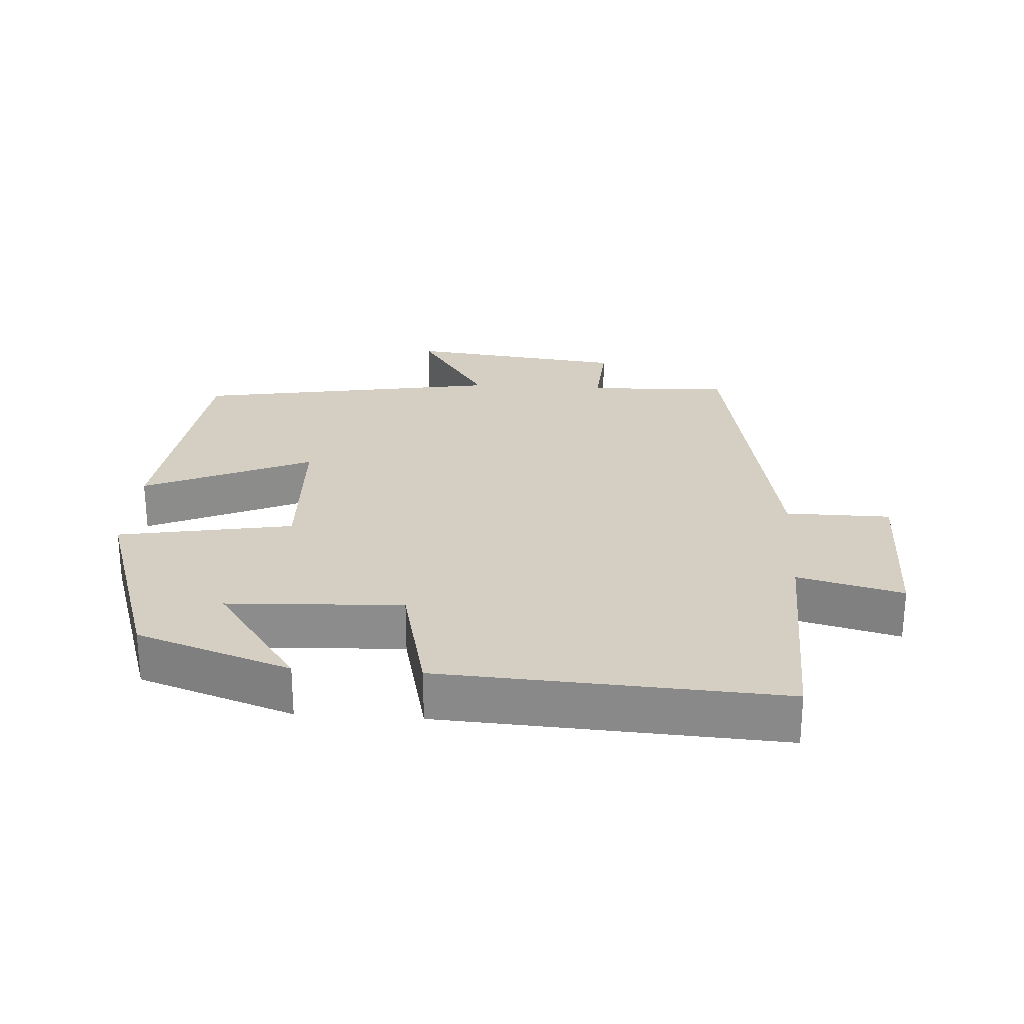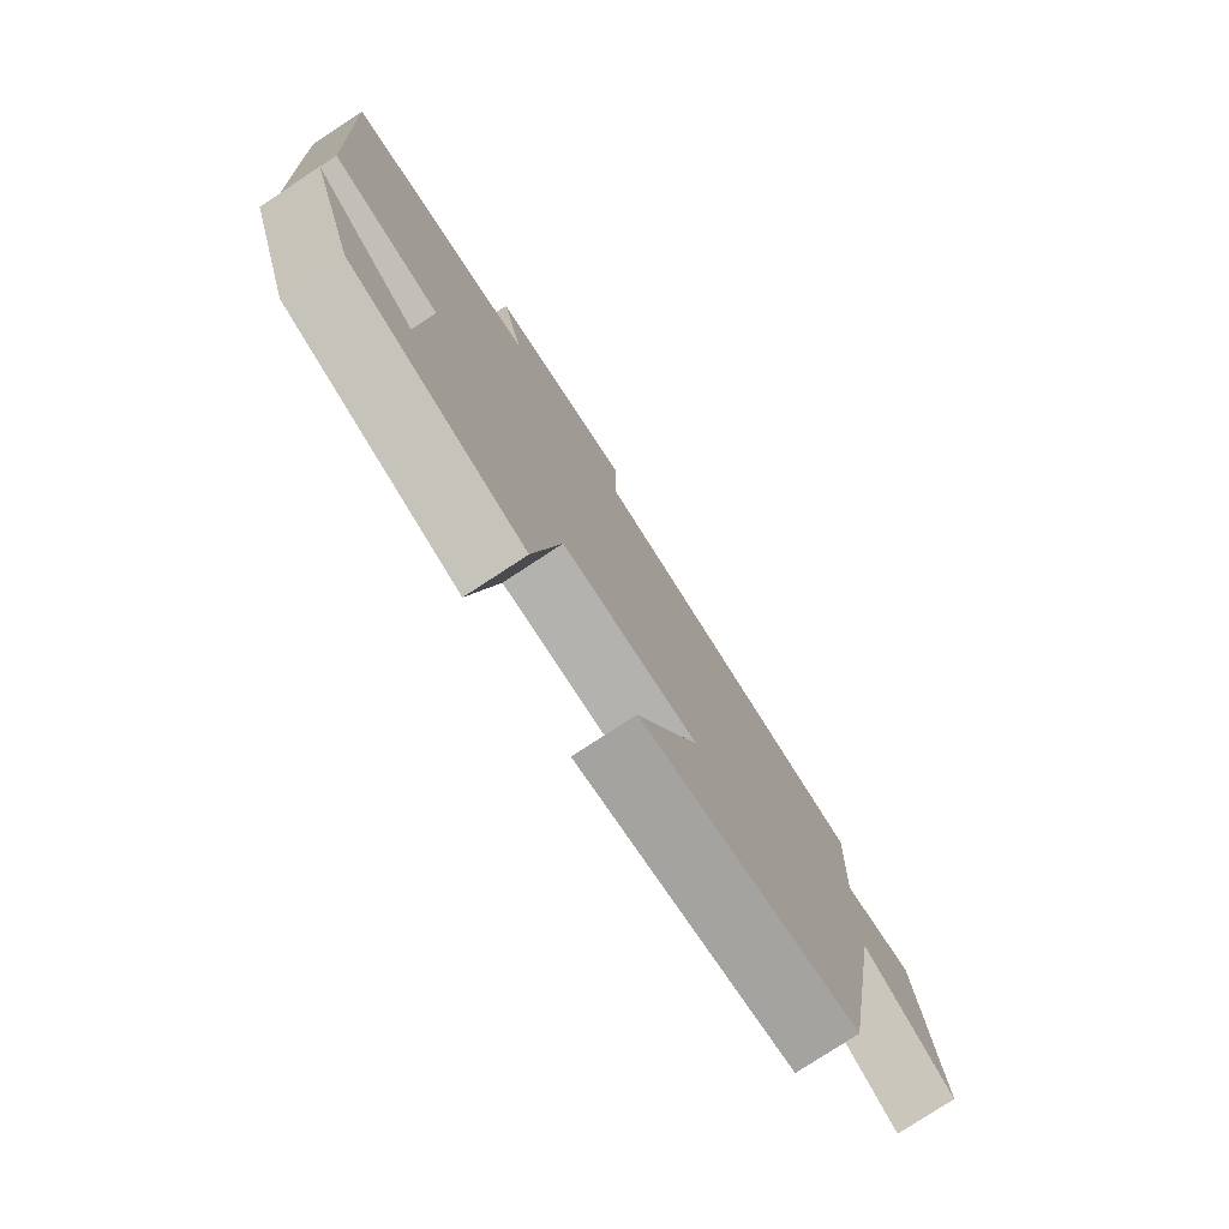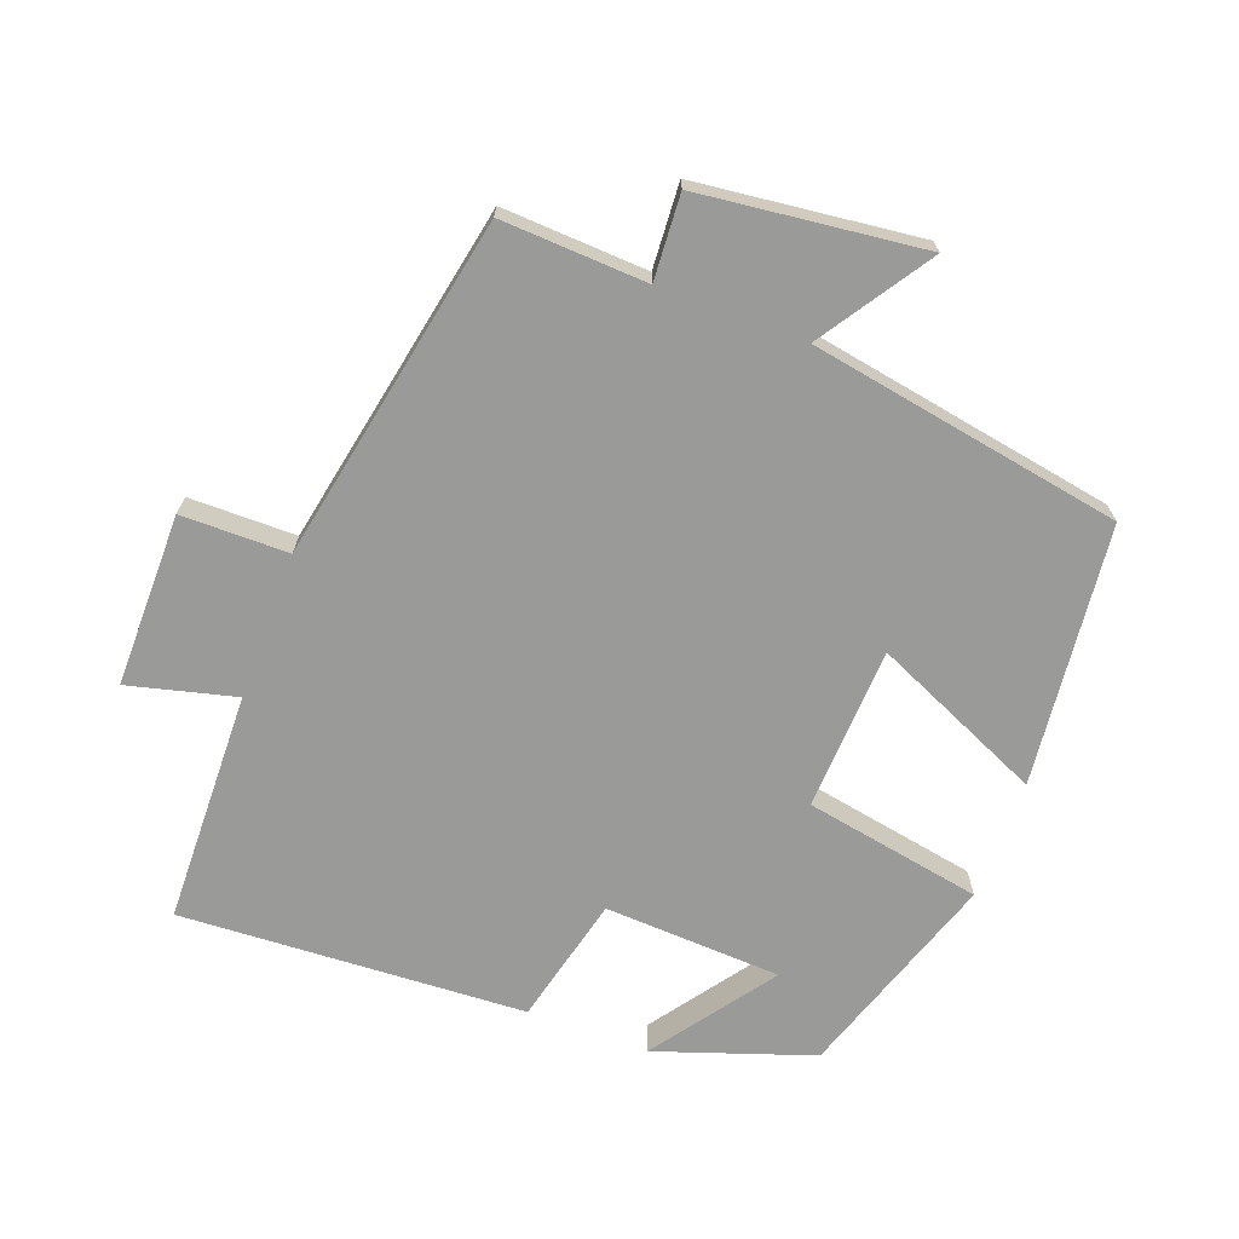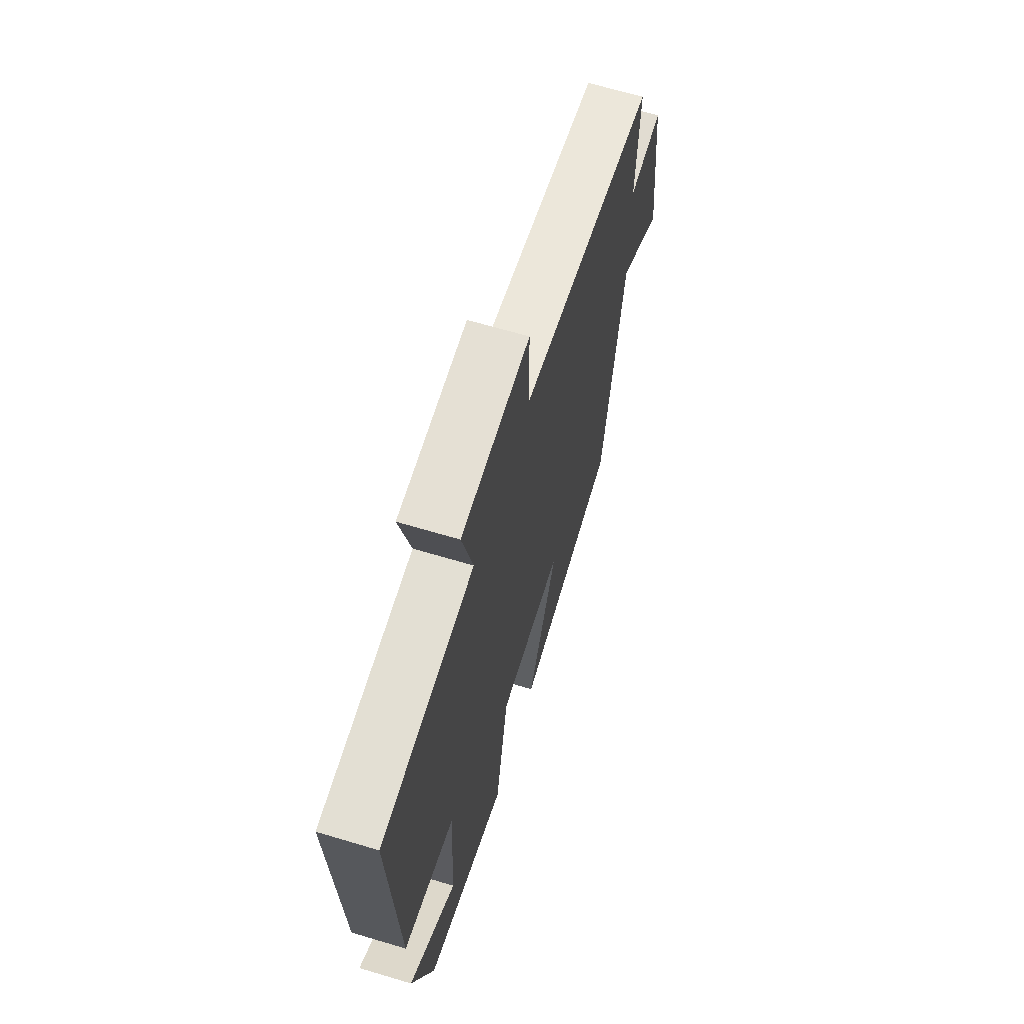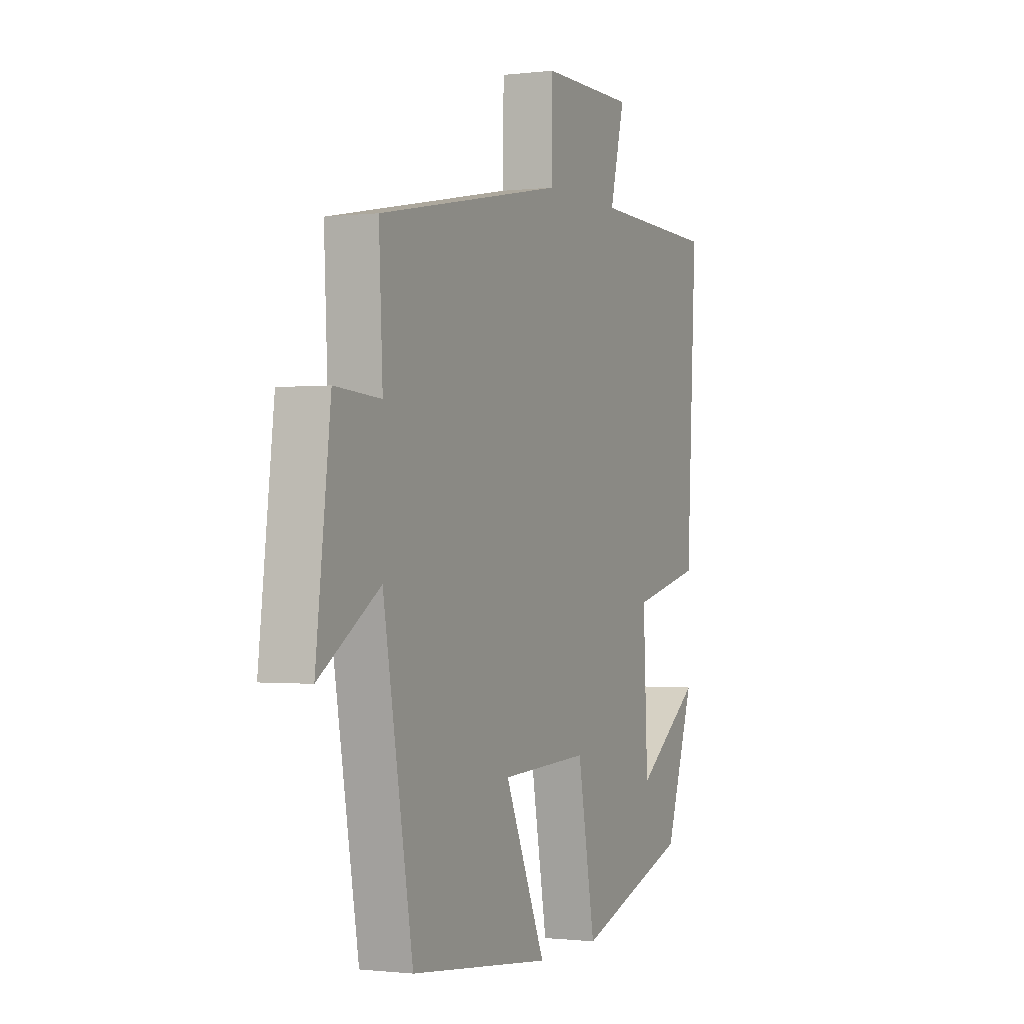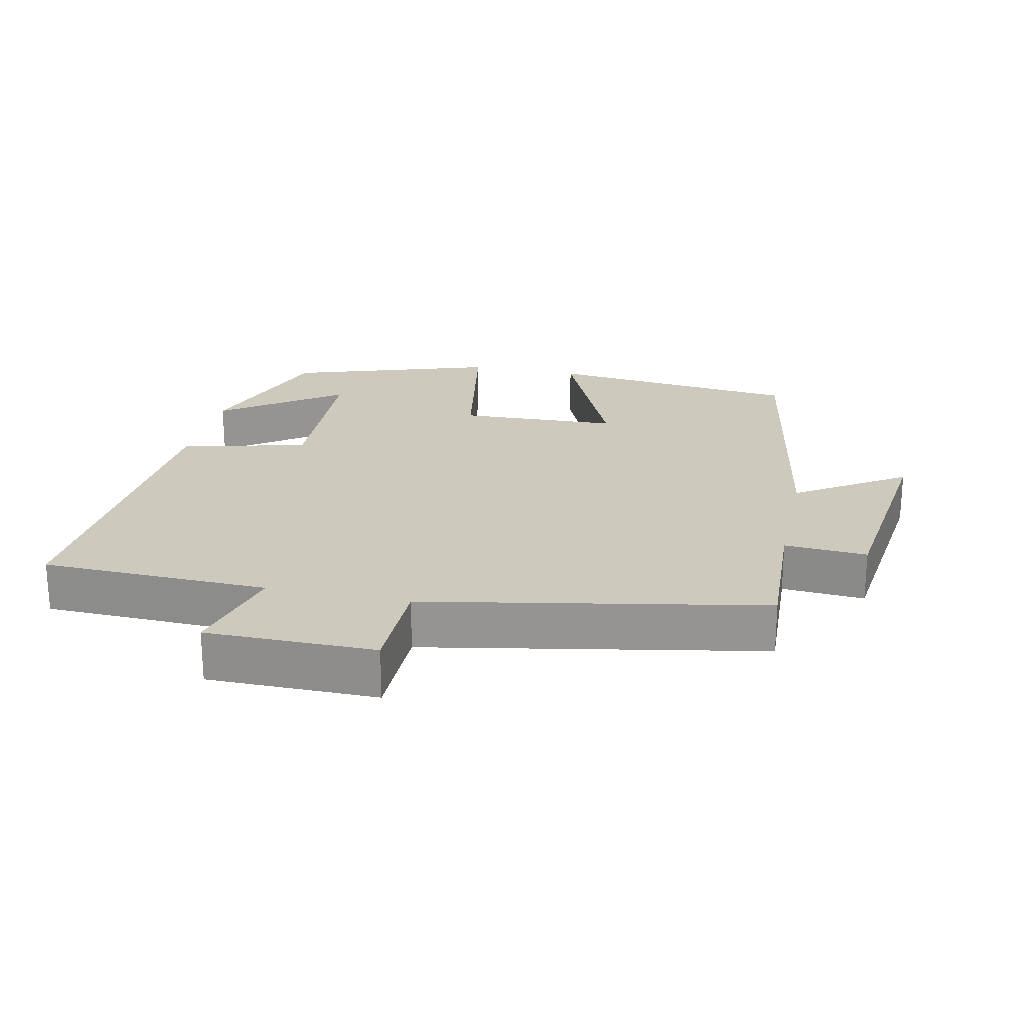
<metadata>
{"format":"obj","ext":"obj","renderer":"f3d","projection":"perspective","resolution":1024,"background":"white","views":[{"elev":25.7,"azim":-86.2,"up":"+Y"},{"elev":-77.9,"azim":-56.7,"up":"+Z"},{"elev":-69.2,"azim":69.4,"up":"+Y"},{"elev":65.3,"azim":-73.2,"up":"+Z"},{"elev":-0.9,"azim":114.1,"up":"+Z"},{"elev":22.7,"azim":12.3,"up":"+Y"}]}
</metadata>
<code>
v -0.527 0.07 0.491
v -0.194 0.07 0.5
v -0.233 0.07 0.653
v 0.015 0.07 0.653
v 0.016 0.07 0.5
v 0.51 0.07 0.405
v 0.5 0.07 0.197
v 0.621 0.07 0.205
v 0.659 0.07 -0.115
v 0.5 0.07 -0.011
v 0.422 0.07 -0.459
v 0.049 0.07 -0.5
v 0.157 0.07 -0.256
v -0.077 0.07 -0.246
v -0.123 0.07 -0.5
v -0.423 0.07 -0.401
v -0.5 0.07 -0.177
v -0.327 0.07 -0.301
v -0.315 0.07 -0.047
v -0.5 0.07 -0.003
v -0.527 0 0.491
v -0.194 0 0.5
v -0.233 0 0.653
v 0.015 0 0.653
v 0.016 0 0.5
v 0.51 0 0.405
v 0.5 0 0.197
v 0.621 0 0.205
v 0.659 0 -0.115
v 0.5 0 -0.011
v 0.422 0 -0.459
v 0.049 0 -0.5
v 0.157 0 -0.256
v -0.077 0 -0.246
v -0.123 0 -0.5
v -0.423 0 -0.401
v -0.5 0 -0.177
v -0.327 0 -0.301
v -0.315 0 -0.047
v -0.5 0 -0.003
f 19 20 1 2
f 18 19 2
f 15 16 17 18
f 14 15 18 2
f 13 14 2
f 10 11 12 13
f 10 13 2 3
f 7 8 9 10
f 7 10 3
f 5 6 7
f 5 7 3
f 3 4 5
f 22 21 40 39
f 22 39 38
f 38 37 36 35
f 22 38 35 34
f 22 34 33
f 33 32 31 30
f 23 22 33 30
f 30 29 28 27
f 23 30 27
f 27 26 25
f 23 27 25
f 25 24 23
f 1 21 22 2
f 2 22 23 3
f 3 23 24 4
f 4 24 25 5
f 5 25 26 6
f 6 26 27 7
f 7 27 28 8
f 8 28 29 9
f 9 29 30 10
f 10 30 31 11
f 11 31 32 12
f 12 32 33 13
f 13 33 34 14
f 14 34 35 15
f 15 35 36 16
f 16 36 37 17
f 17 37 38 18
f 18 38 39 19
f 19 39 40 20
f 20 40 21 1

</code>
